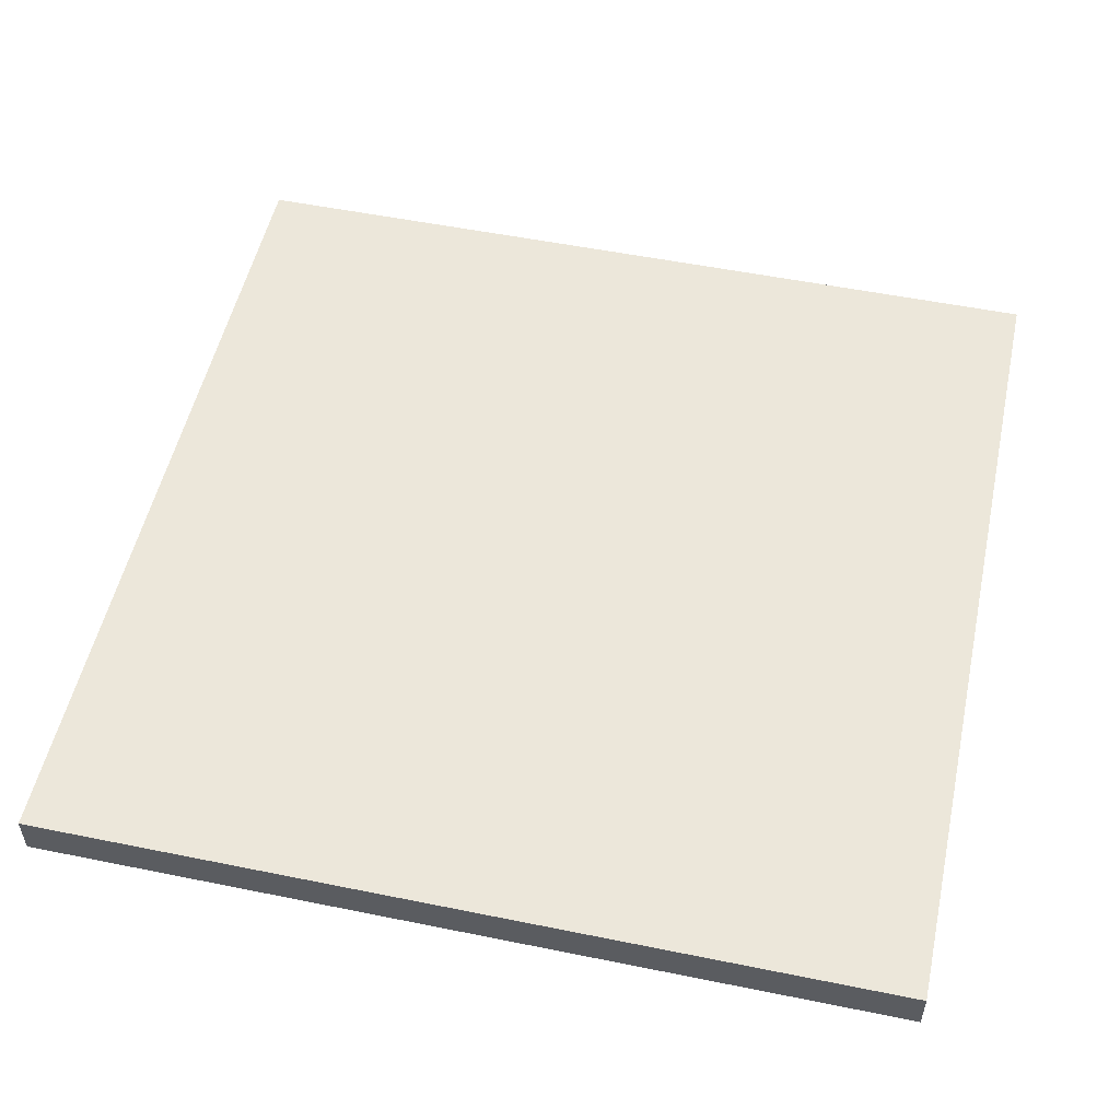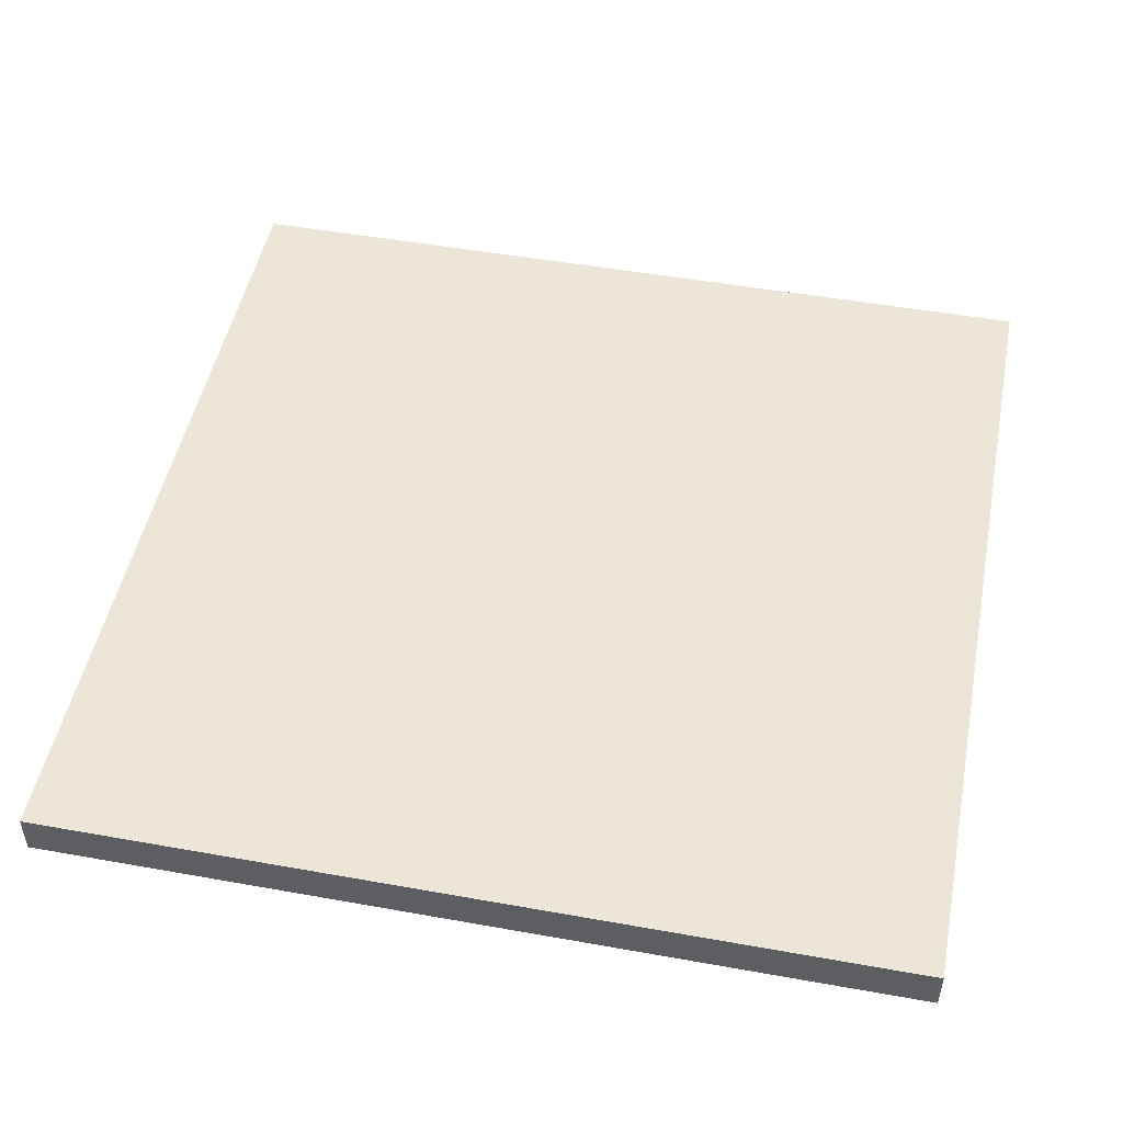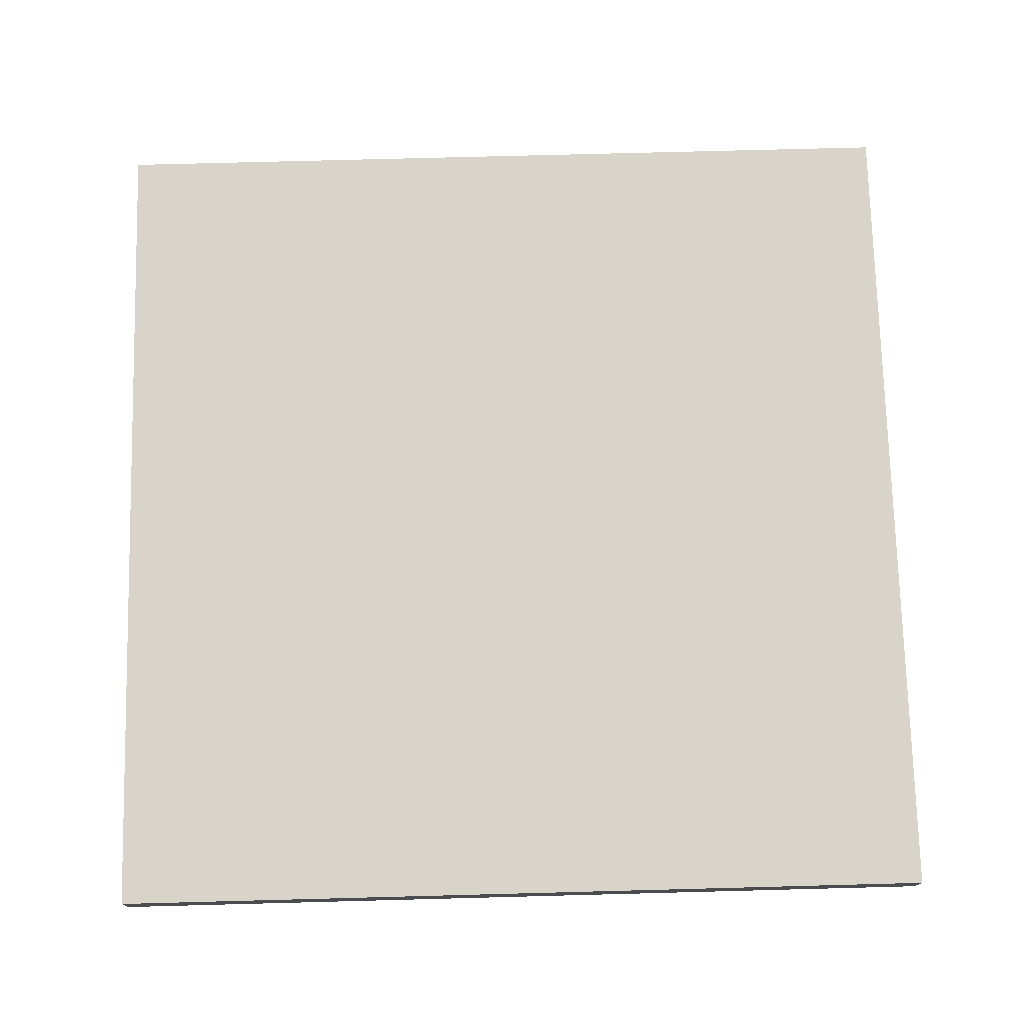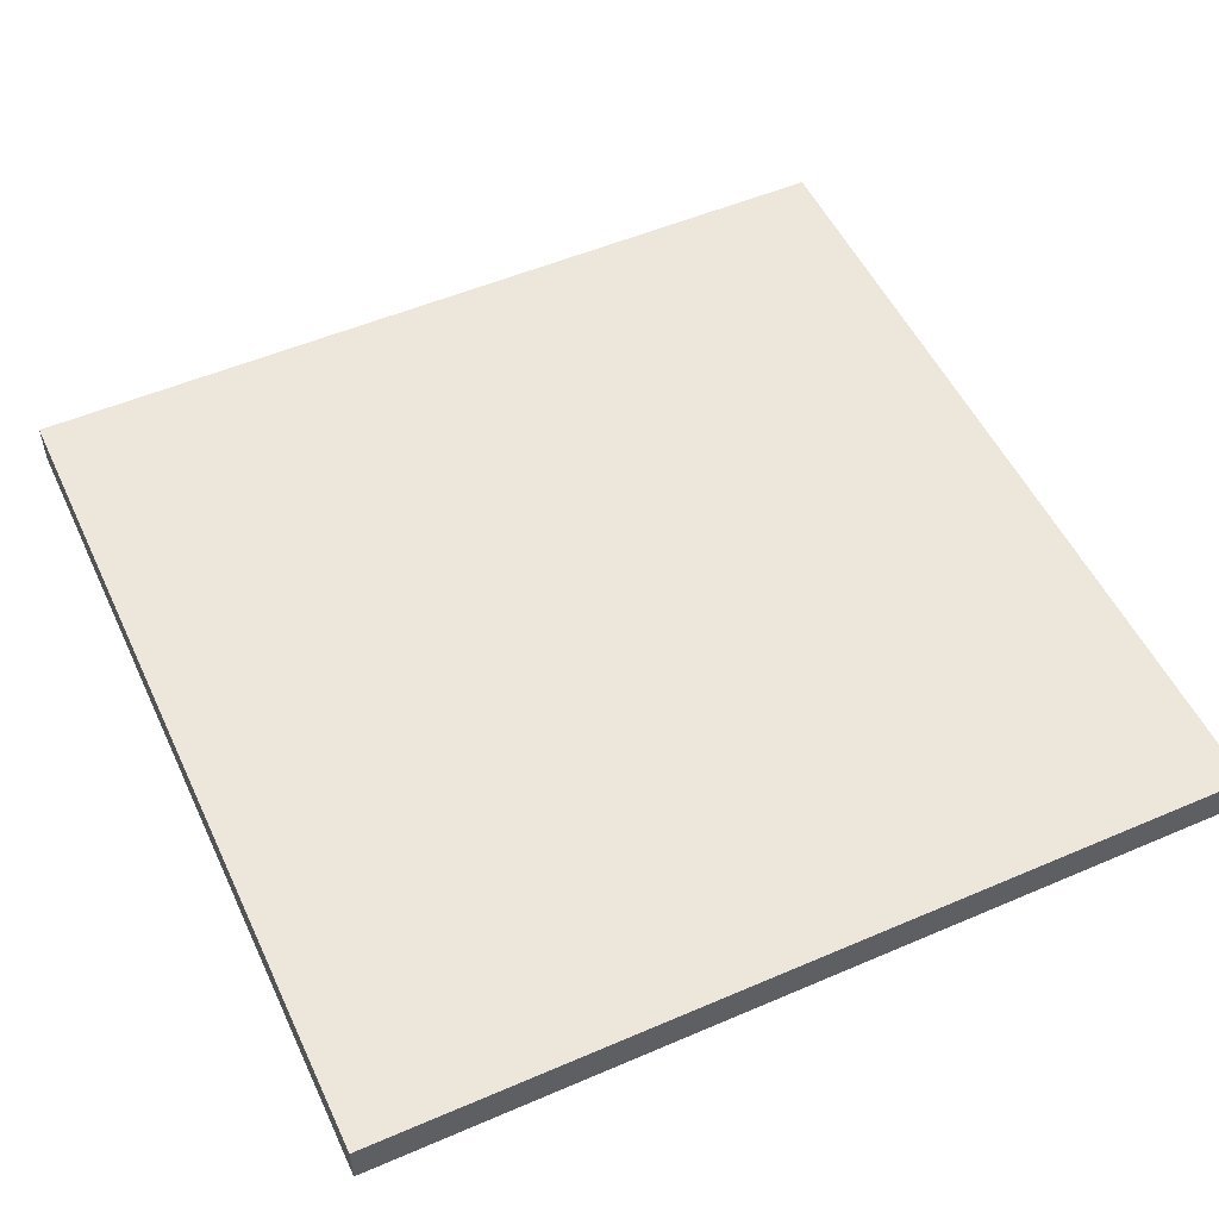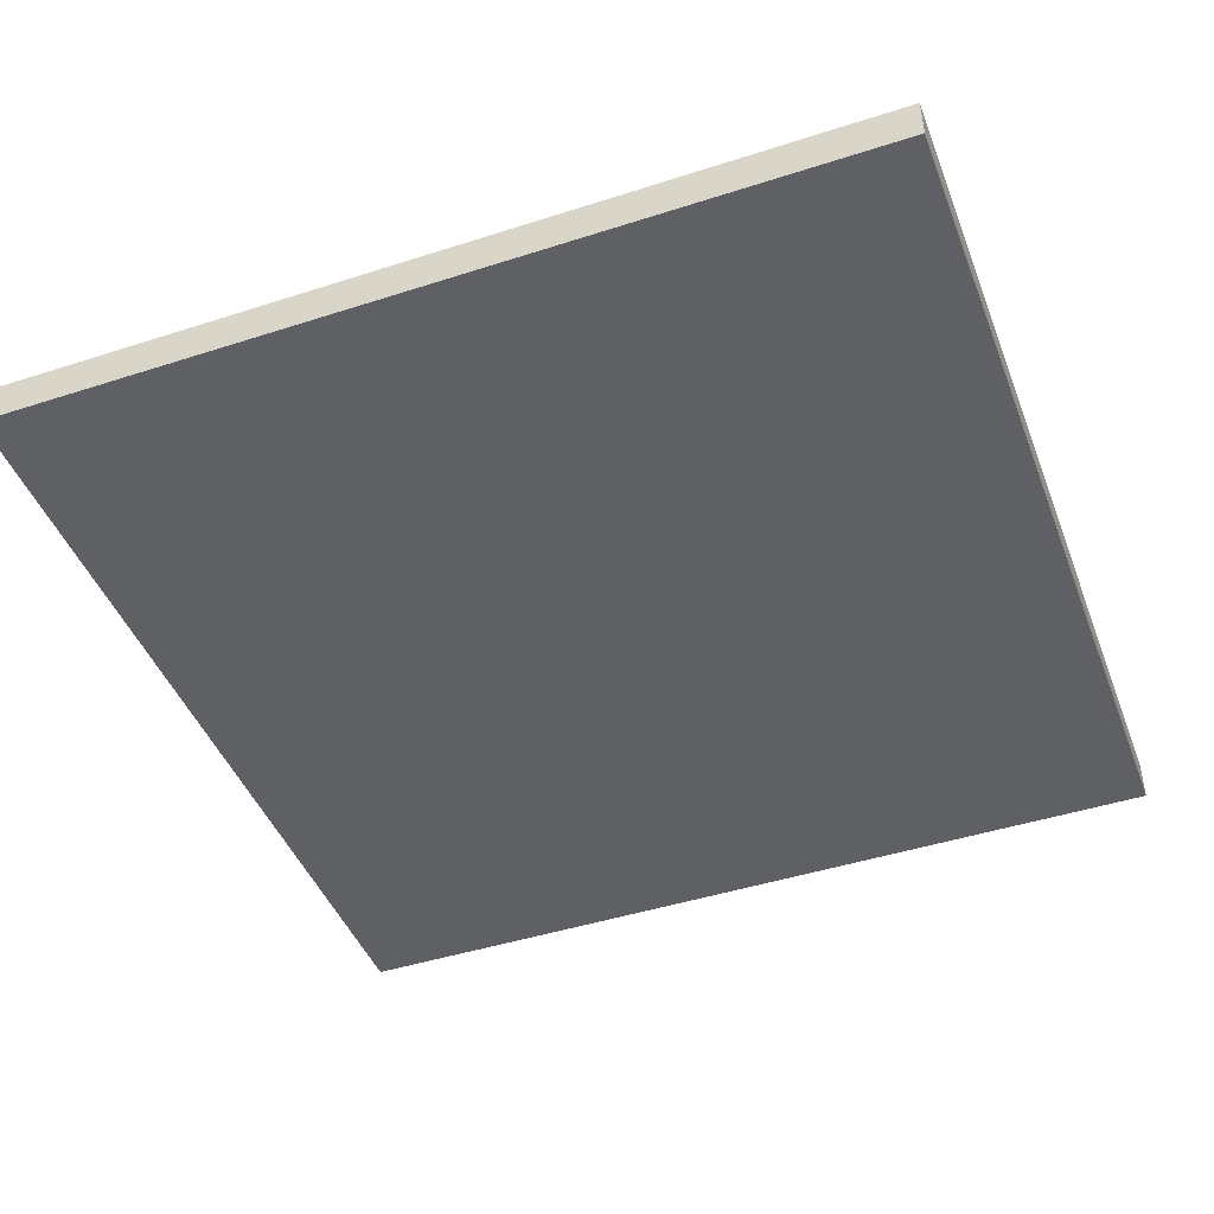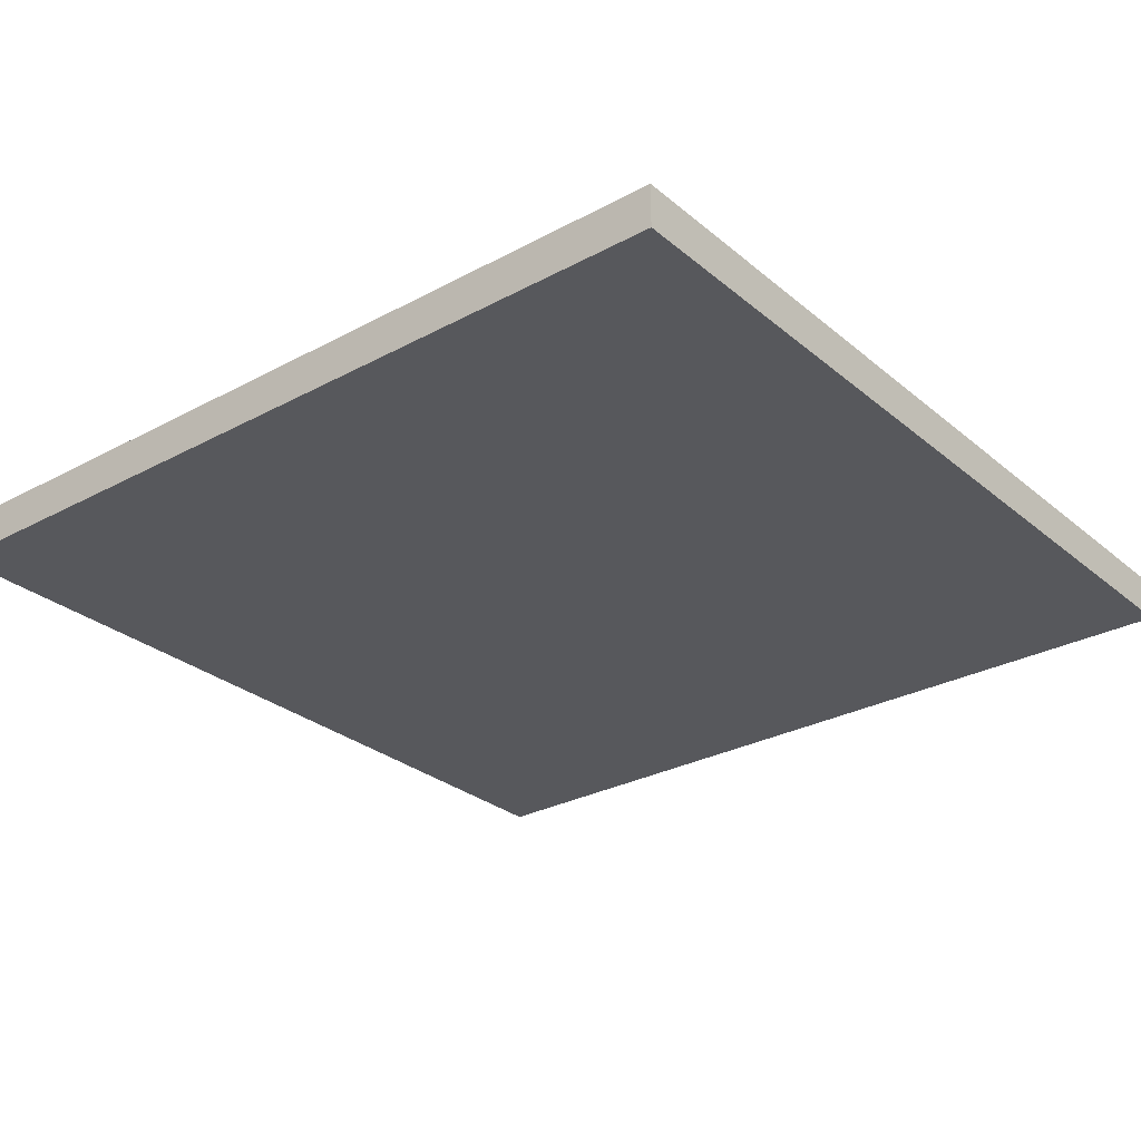
<metadata>
{"format":"obj","ext":"obj","renderer":"f3d","projection":"perspective","resolution":1024,"background":"white","views":[{"elev":52.9,"azim":-167.7,"up":"+Y"},{"elev":49.3,"azim":11.2,"up":"+Y"},{"elev":74.9,"azim":-1.5,"up":"+Y"},{"elev":52.5,"azim":-24.8,"up":"+Y"},{"elev":-45.0,"azim":110.5,"up":"+Y"},{"elev":-28.5,"azim":-51.0,"up":"+Y"}]}
</metadata>
<code>
v -1 0.05 1
v -1 -0.05 1
v 1 -0.05 1
v 1 0.05 1
v -1 0.05 -1
v -1 -0.05 -1
v 1 -0.05 -1
v 1 0.05 -1
g cube
f 1/1 2/1 3/1 4/1
f 1/1 5/1 8/1 4/1
f 2/1 6/1 7/1 3/1
f 7/1 8/1 4/1 3/1
f 6/1 5/1 1/1 2/1
f 5/1 6/1 7/1 8/1

</code>
